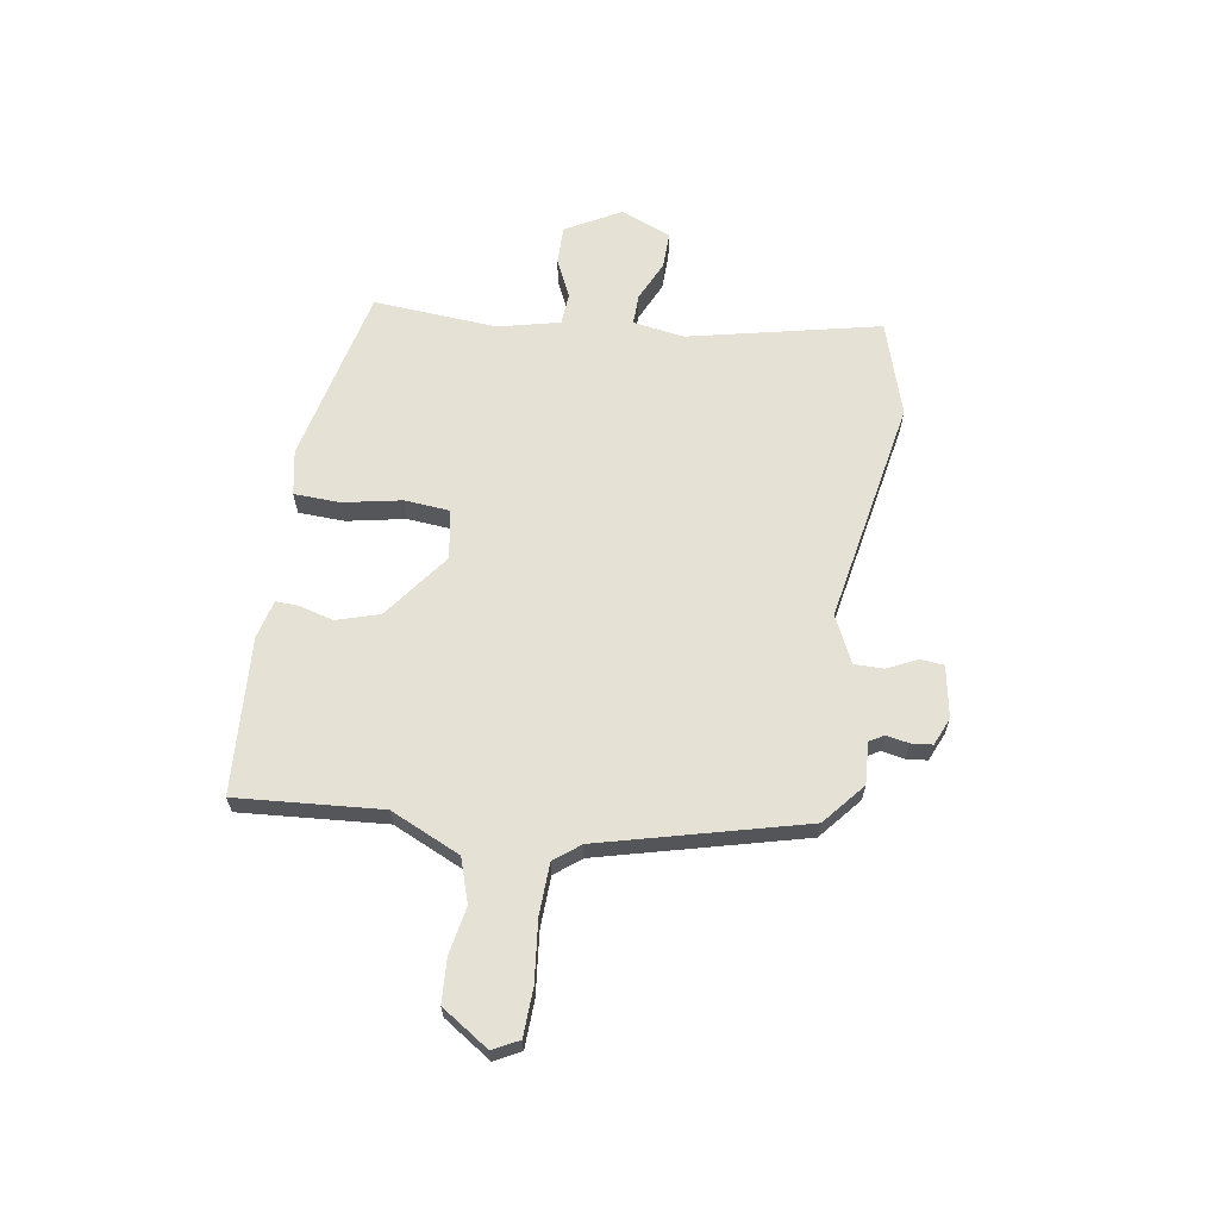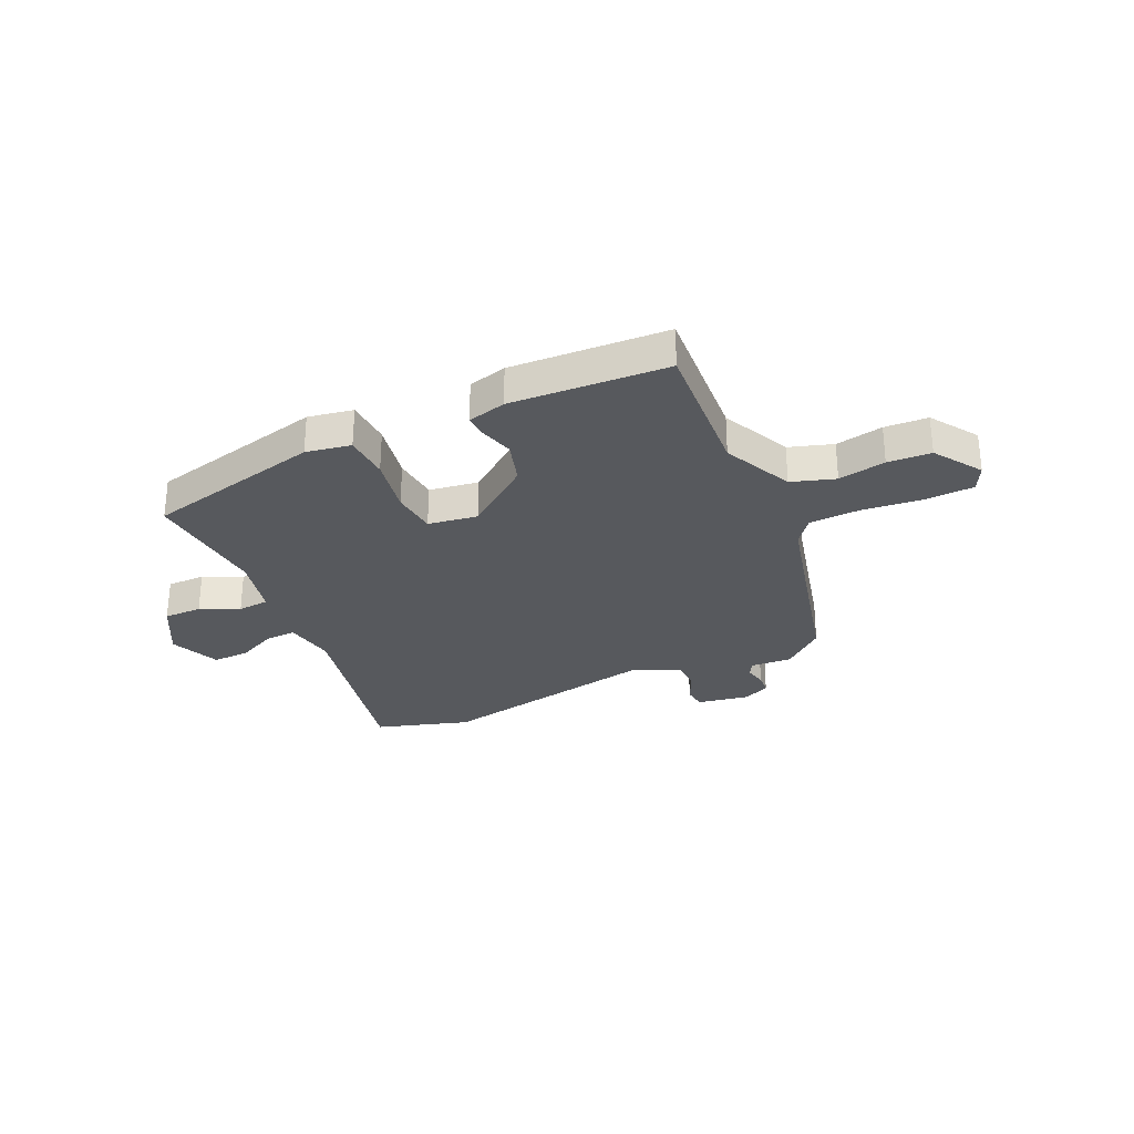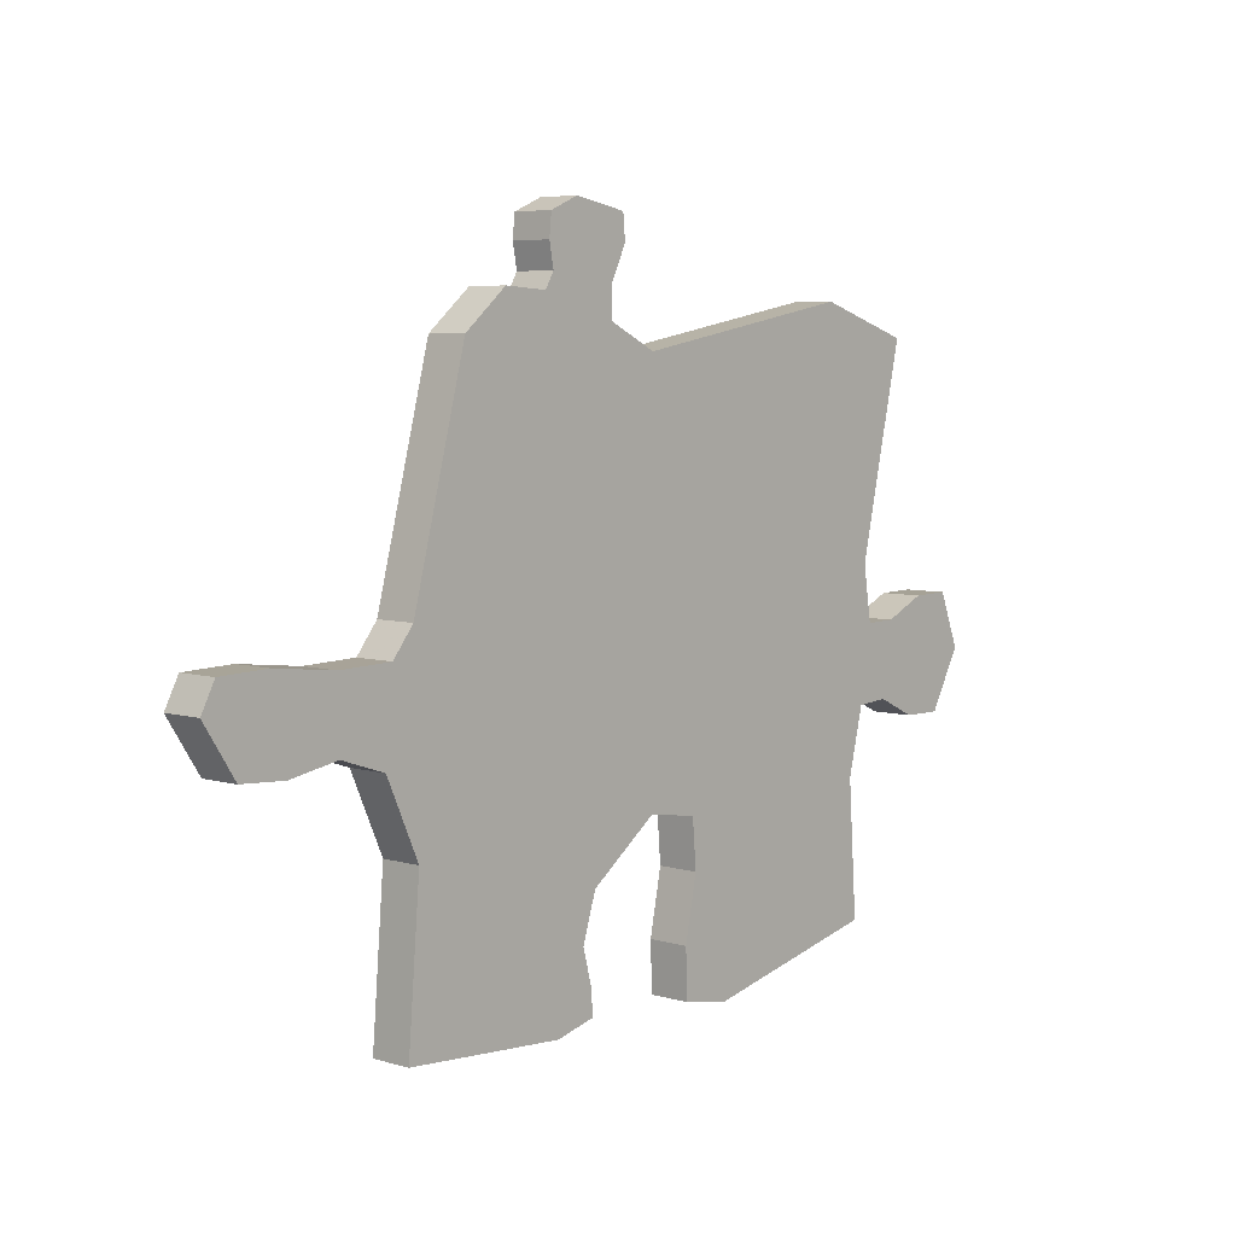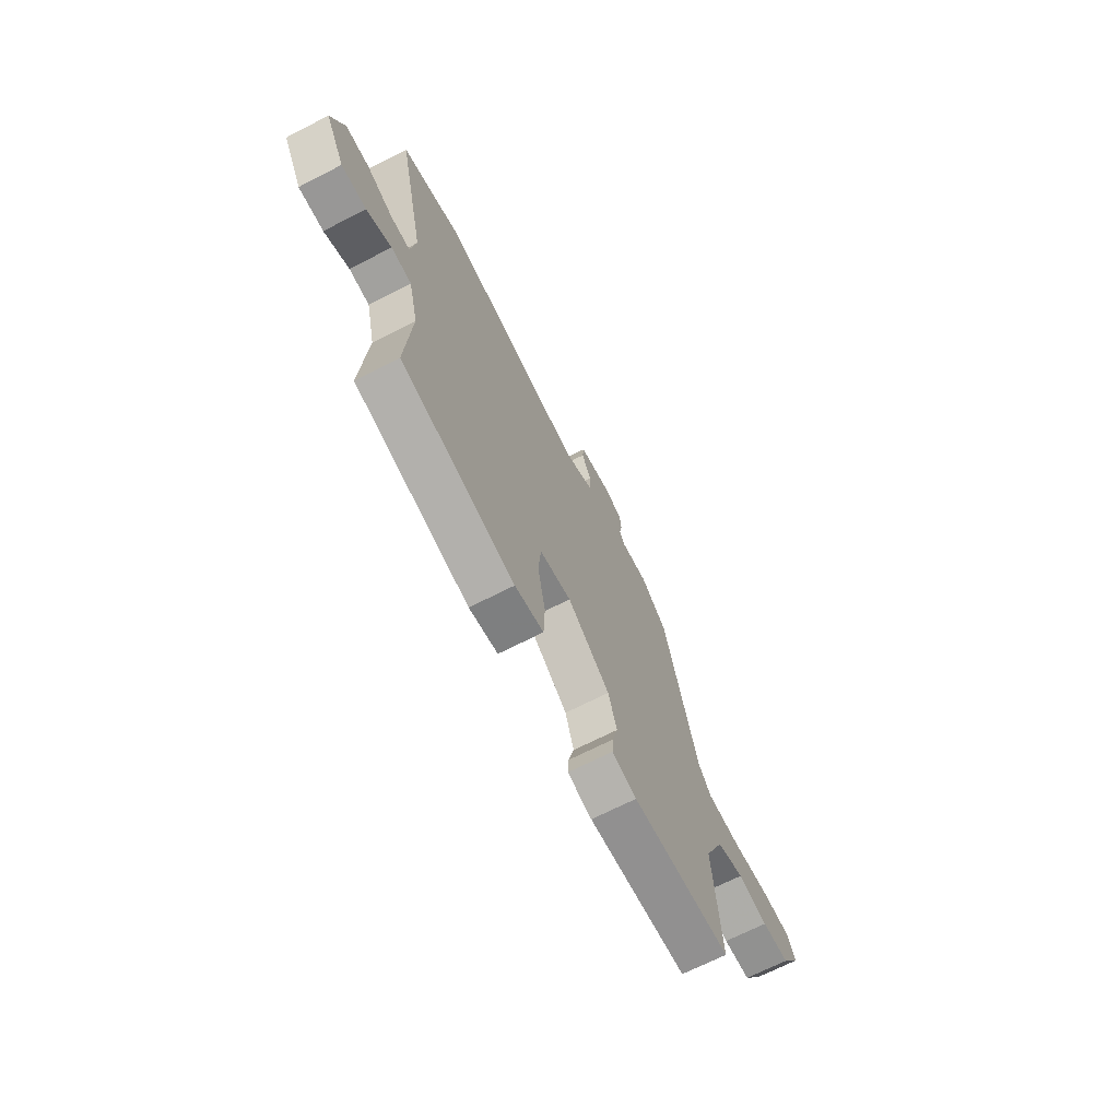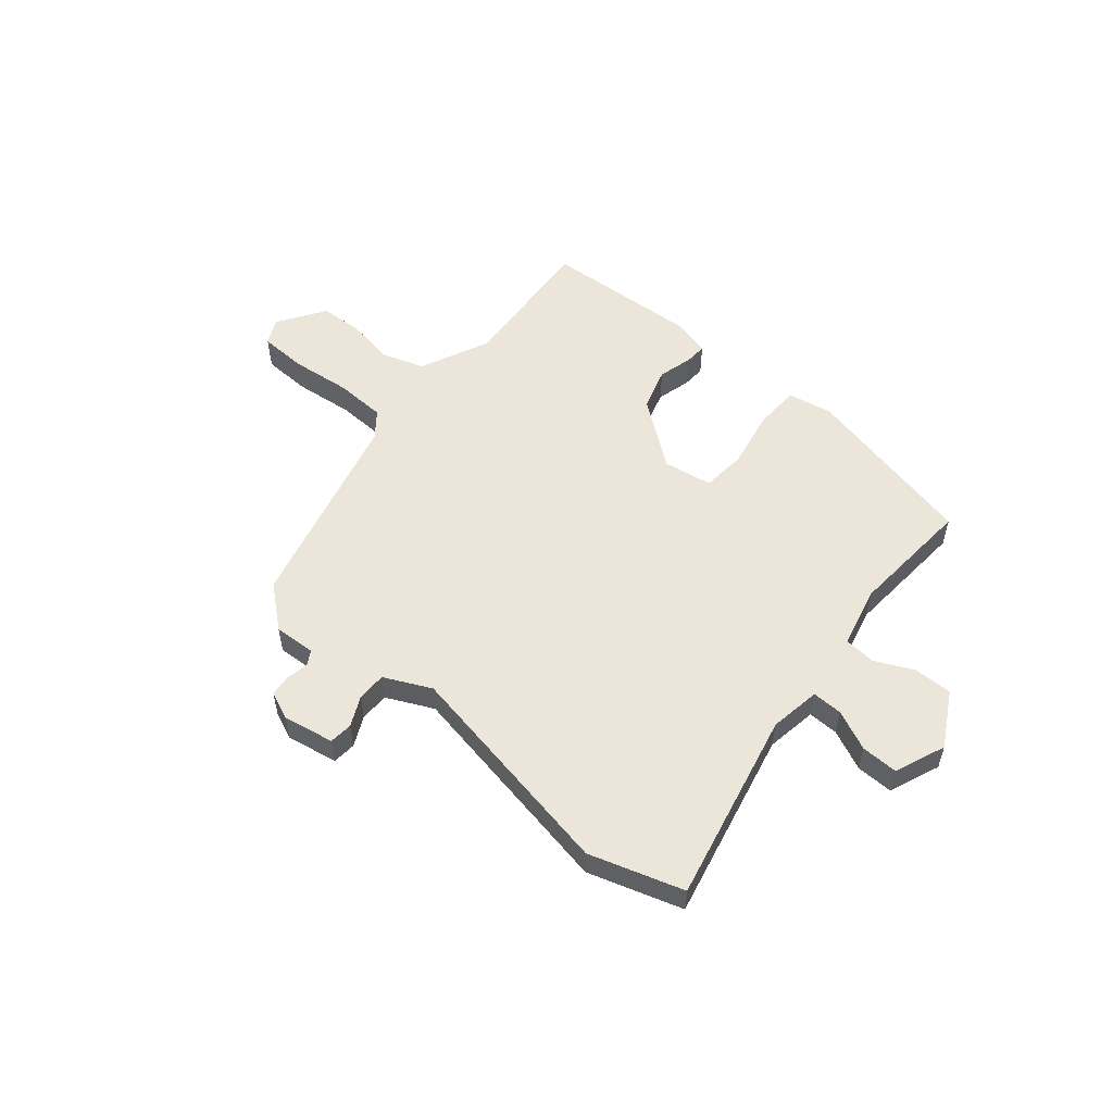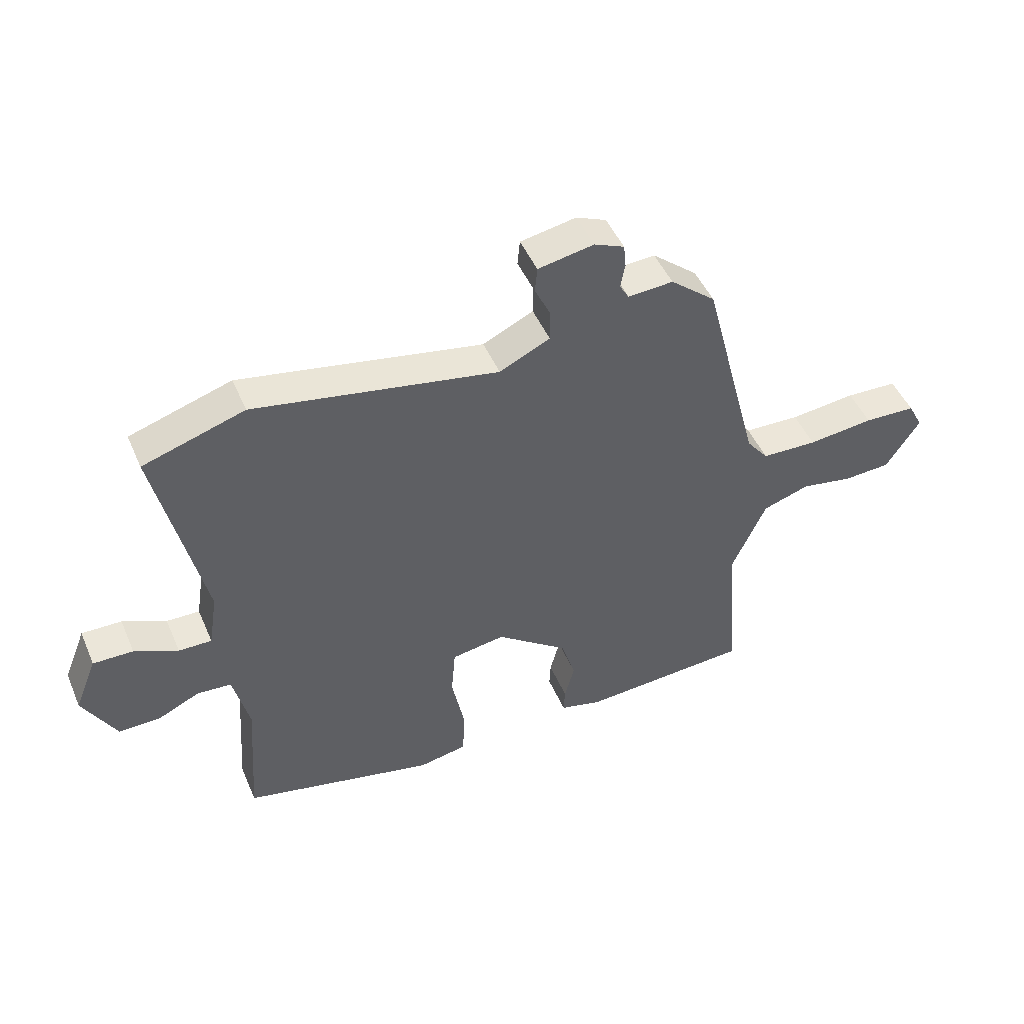
<metadata>
{"format":"obj","ext":"obj","renderer":"f3d","projection":"perspective","resolution":1024,"background":"white","views":[{"elev":64.4,"azim":-80.7,"up":"+Y"},{"elev":-29.1,"azim":-154.6,"up":"+Y"},{"elev":5.8,"azim":-48.2,"up":"+Z"},{"elev":-68.9,"azim":117.1,"up":"+Z"},{"elev":54.4,"azim":40.3,"up":"+Y"},{"elev":47.6,"azim":157.3,"up":"+Z"}]}
</metadata>
<code>
v 0.415 0.07 0.527
v 0.59 0.07 0.471
v 0.509 0.07 0.114
v 0.524 0.07 0.018
v 0.581 0.07 0.019
v 0.656 0.07 0.053
v 0.725 0.07 0.054
v 0.763 0.07 -0.041
v 0.706 0.07 -0.143
v 0.634 0.07 -0.142
v 0.562 0.07 -0.108
v 0.503 0.07 -0.112
v 0.475 0.07 -0.226
v 0.491 0.07 -0.459
v 0.159 0.07 -0.533
v 0.075 0.07 -0.517
v 0.072 0.07 -0.431
v 0.094 0.07 -0.322
v 0.087 0.07 -0.237
v -0.005 0.07 -0.222
v -0.129 0.07 -0.314
v -0.154 0.07 -0.394
v -0.137 0.07 -0.458
v -0.135 0.07 -0.501
v -0.207 0.07 -0.519
v -0.499 0.07 -0.5
v -0.477 0.07 -0.229
v -0.536 0.07 -0.098
v -0.617 0.07 -0.071
v -0.706 0.07 -0.087
v -0.787 0.07 -0.082
v -0.845 0.07 0.007
v -0.82 0.07 0.055
v -0.731 0.07 0.058
v -0.618 0.07 0.045
v -0.522 0.07 0.048
v -0.484 0.07 0.096
v -0.385 0.07 0.475
v -0.307 0.07 0.54
v -0.229 0.07 0.535
v -0.213 0.07 0.562
v -0.221 0.07 0.604
v -0.217 0.07 0.644
v -0.165 0.07 0.666
v -0.069 0.07 0.648
v -0.065 0.07 0.604
v -0.092 0.07 0.548
v -0.092 0.07 0.493
v -0.005 0.07 0.451
v 0.415 0 0.527
v 0.59 0 0.471
v 0.509 0 0.114
v 0.524 0 0.018
v 0.581 0 0.019
v 0.656 0 0.053
v 0.725 0 0.054
v 0.763 0 -0.041
v 0.706 0 -0.143
v 0.634 0 -0.142
v 0.562 0 -0.108
v 0.503 0 -0.112
v 0.475 0 -0.226
v 0.491 0 -0.459
v 0.159 0 -0.533
v 0.075 0 -0.517
v 0.072 0 -0.431
v 0.094 0 -0.322
v 0.087 0 -0.237
v -0.005 0 -0.222
v -0.129 0 -0.314
v -0.154 0 -0.394
v -0.137 0 -0.458
v -0.135 0 -0.501
v -0.207 0 -0.519
v -0.499 0 -0.5
v -0.477 0 -0.229
v -0.536 0 -0.098
v -0.617 0 -0.071
v -0.706 0 -0.087
v -0.787 0 -0.082
v -0.845 0 0.007
v -0.82 0 0.055
v -0.731 0 0.058
v -0.618 0 0.045
v -0.522 0 0.048
v -0.484 0 0.096
v -0.385 0 0.475
v -0.307 0 0.54
v -0.229 0 0.535
v -0.213 0 0.562
v -0.221 0 0.604
v -0.217 0 0.644
v -0.165 0 0.666
v -0.069 0 0.648
v -0.065 0 0.604
v -0.092 0 0.548
v -0.092 0 0.493
v -0.005 0 0.451
f 44 45 46 47
f 44 47 48
f 41 42 43 44
f 41 44 48
f 40 41 48
f 37 38 39 40
f 37 40 48 49
f 32 33 34 35
f 32 35 36
f 29 30 31 32
f 28 29 32 36
f 27 28 36 37
f 25 26 27
f 22 23 24 25
f 21 22 25 27
f 20 21 27 37
f 15 16 17 18
f 13 14 15 18
f 12 13 18 19
f 8 9 10 11
f 8 11 12
f 5 6 7 8
f 4 5 8 12
f 3 4 12 19
f 19 20 37 49
f 3 19 49
f 1 2 3 49
f 96 95 94 93
f 97 96 93
f 93 92 91 90
f 97 93 90
f 97 90 89
f 89 88 87 86
f 98 97 89 86
f 84 83 82 81
f 85 84 81
f 81 80 79 78
f 85 81 78 77
f 86 85 77 76
f 76 75 74
f 74 73 72 71
f 76 74 71 70
f 86 76 70 69
f 67 66 65 64
f 67 64 63 62
f 68 67 62 61
f 60 59 58 57
f 61 60 57
f 57 56 55 54
f 61 57 54 53
f 68 61 53 52
f 98 86 69 68
f 98 68 52
f 98 52 51 50
f 1 50 51 2
f 2 51 52 3
f 3 52 53 4
f 4 53 54 5
f 5 54 55 6
f 6 55 56 7
f 7 56 57 8
f 8 57 58 9
f 9 58 59 10
f 10 59 60 11
f 11 60 61 12
f 12 61 62 13
f 13 62 63 14
f 14 63 64 15
f 15 64 65 16
f 16 65 66 17
f 17 66 67 18
f 18 67 68 19
f 19 68 69 20
f 20 69 70 21
f 21 70 71 22
f 22 71 72 23
f 23 72 73 24
f 24 73 74 25
f 25 74 75 26
f 26 75 76 27
f 27 76 77 28
f 28 77 78 29
f 29 78 79 30
f 30 79 80 31
f 31 80 81 32
f 32 81 82 33
f 33 82 83 34
f 34 83 84 35
f 35 84 85 36
f 36 85 86 37
f 37 86 87 38
f 38 87 88 39
f 39 88 89 40
f 40 89 90 41
f 41 90 91 42
f 42 91 92 43
f 43 92 93 44
f 44 93 94 45
f 45 94 95 46
f 46 95 96 47
f 47 96 97 48
f 48 97 98 49
f 49 98 50 1

</code>
